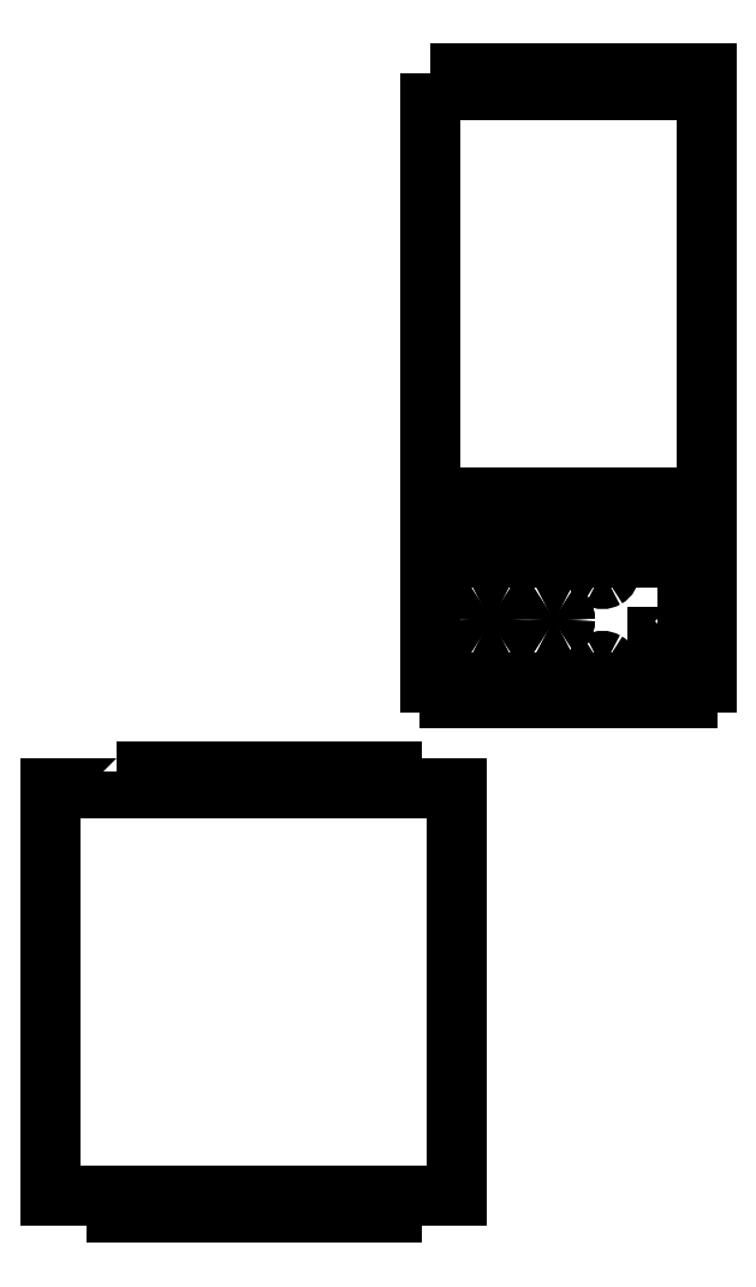
<metadata>
{"format":"dxf","ext":"dxf","renderer":"ezdxf+matplotlib","layout":"modelspace","background":"white","min_lineweight":24,"dpi":150}
</metadata>
<code>
0
SECTION
2
ENTITIES
0
LWPOLYLINE
8
newlayer
90
42
70
0
10
100.7
20
171.3
30
0
10
100.7
20
168.3
30
0
10
97.37
20
168.3
30
0
10
97.37
20
160
30
0
10
97.38
20
160
30
0
10
97.38
20
154.1
30
0
10
97.37
20
154.1
30
0
10
97.37
20
145.8
30
0
10
100.7
20
145.8
30
0
10
100.7
20
142.8
30
0
10
106.8
20
142.8
30
0
10
106.8
20
145.8
30
0
10
113.1
20
145.8
30
0
10
113.1
20
142.8
30
0
10
119.2
20
142.8
30
0
10
119.2
20
145.8
30
0
10
125.5
20
145.8
30
0
10
125.5
20
142.8
30
0
10
131.6
20
142.8
30
0
10
131.6
20
145.8
30
0
10
137.9
20
145.8
30
0
10
137.9
20
142.8
30
0
10
144
20
142.8
30
0
10
144
20
145.8
30
0
10
147.4
20
145.8
30
0
10
147.4
20
168.3
30
0
10
144
20
168.3
30
0
10
144
20
171.3
30
0
10
137.9
20
171.3
30
0
10
137.9
20
168.3
30
0
10
131.6
20
168.3
30
0
10
131.6
20
171.3
30
0
10
125.5
20
171.3
30
0
10
125.5
20
168.3
30
0
10
119.2
20
168.3
30
0
10
119.2
20
171.3
30
0
10
113.1
20
171.3
30
0
10
113.1
20
168.3
30
0
10
106.8
20
168.3
30
0
10
106.8
20
171.3
30
0
10
100.7
20
171.3
30
0
10
100.7
20
171.3
30
0
0
SPLINE
8
newlayer
70
8
71
3
72
8
73
4
74
0
40
0
40
0
40
0
40
0
40
1
40
1
40
1
40
1
10
111.9
20
157
30
0
10
111.9
20
155.7
30
0
10
111.2
20
154.5
30
0
10
110.1
20
153.9
30
0
0
SPLINE
8
newlayer
70
8
71
3
72
8
73
4
74
0
40
0
40
0
40
0
40
0
40
1
40
1
40
1
40
1
10
110.1
20
153.9
30
0
10
109
20
153.2
30
0
10
107.6
20
153.2
30
0
10
106.5
20
153.9
30
0
0
SPLINE
8
newlayer
70
8
71
3
72
8
73
4
74
0
40
0
40
0
40
0
40
0
40
1
40
1
40
1
40
1
10
106.5
20
153.9
30
0
10
105.4
20
154.5
30
0
10
104.7
20
155.7
30
0
10
104.7
20
157
30
0
0
SPLINE
8
newlayer
70
8
71
3
72
8
73
4
74
0
40
0
40
0
40
0
40
0
40
1
40
1
40
1
40
1
10
104.7
20
157
30
0
10
104.7
20
158.3
30
0
10
105.4
20
159.5
30
0
10
106.5
20
160.1
30
0
0
SPLINE
8
newlayer
70
8
71
3
72
8
73
4
74
0
40
0
40
0
40
0
40
0
40
1
40
1
40
1
40
1
10
106.5
20
160.1
30
0
10
107.6
20
160.8
30
0
10
109
20
160.8
30
0
10
110.1
20
160.1
30
0
0
SPLINE
8
newlayer
70
8
71
3
72
8
73
4
74
0
40
0
40
0
40
0
40
0
40
1
40
1
40
1
40
1
10
110.1
20
160.1
30
0
10
111.2
20
159.5
30
0
10
111.9
20
158.3
30
0
10
111.9
20
157
30
0
0
LWPOLYLINE
8
newlayer
90
62
70
0
10
97.37
20
256.1
30
0
10
97.37
20
249.8
30
0
10
97.38
20
249.8
30
0
10
97.38
20
243.9
30
0
10
97.37
20
243.9
30
0
10
97.37
20
237.5
30
0
10
97.38
20
237.5
30
0
10
97.38
20
231.6
30
0
10
97.37
20
231.6
30
0
10
97.37
20
225.3
30
0
10
97.38
20
225.3
30
0
10
97.38
20
219.3
30
0
10
97.37
20
219.3
30
0
10
97.37
20
213
30
0
10
97.38
20
213
30
0
10
97.38
20
207.1
30
0
10
97.37
20
207.1
30
0
10
97.37
20
200.7
30
0
10
97.38
20
200.7
30
0
10
97.38
20
194.8
30
0
10
97.37
20
194.8
30
0
10
97.37
20
188.5
30
0
10
97.38
20
188.5
30
0
10
97.38
20
182.6
30
0
10
97.37
20
182.6
30
0
10
97.37
20
176.3
30
0
10
100.8
20
176.3
30
0
10
100.8
20
179.3
30
0
10
106.7
20
179.3
30
0
10
106.7
20
176.3
30
0
10
113.2
20
176.3
30
0
10
113.2
20
179.3
30
0
10
119.1
20
179.3
30
0
10
119.1
20
176.3
30
0
10
125.6
20
176.3
30
0
10
125.6
20
179.3
30
0
10
131.5
20
179.3
30
0
10
131.5
20
176.3
30
0
10
138
20
176.3
30
0
10
138
20
179.3
30
0
10
143.9
20
179.3
30
0
10
143.9
20
176.3
30
0
10
147.4
20
176.3
30
0
10
147.4
20
256.1
30
0
10
143.9
20
256.1
30
0
10
143.9
20
253.1
30
0
10
138
20
253.1
30
0
10
138
20
256.1
30
0
10
131.5
20
256.1
30
0
10
131.5
20
253.1
30
0
10
125.6
20
253.1
30
0
10
125.6
20
256.1
30
0
10
119.1
20
256.1
30
0
10
119.1
20
253.1
30
0
10
113.2
20
253.1
30
0
10
113.2
20
256.1
30
0
10
106.7
20
256.1
30
0
10
106.7
20
253.1
30
0
10
100.8
20
253.1
30
0
10
100.8
20
256.1
30
0
10
97.37
20
256.1
30
0
10
97.37
20
256.1
30
0
0
SPLINE
8
newlayer
70
8
71
3
72
8
73
4
74
0
40
0
40
0
40
0
40
0
40
1
40
1
40
1
40
1
10
121.7
20
157
30
0
10
121.7
20
156.3
30
0
10
121.3
20
155.6
30
0
10
120.7
20
155.3
30
0
0
SPLINE
8
newlayer
70
8
71
3
72
8
73
4
74
0
40
0
40
0
40
0
40
0
40
1
40
1
40
1
40
1
10
120.7
20
155.3
30
0
10
120.1
20
154.9
30
0
10
119.3
20
154.9
30
0
10
118.7
20
155.3
30
0
0
SPLINE
8
newlayer
70
8
71
3
72
8
73
4
74
0
40
0
40
0
40
0
40
0
40
1
40
1
40
1
40
1
10
118.7
20
155.3
30
0
10
118.1
20
155.6
30
0
10
117.7
20
156.3
30
0
10
117.7
20
157
30
0
0
SPLINE
8
newlayer
70
8
71
3
72
8
73
4
74
0
40
0
40
0
40
0
40
0
40
1
40
1
40
1
40
1
10
117.7
20
157
30
0
10
117.7
20
157.7
30
0
10
118.1
20
158.4
30
0
10
118.7
20
158.7
30
0
0
SPLINE
8
newlayer
70
8
71
3
72
8
73
4
74
0
40
0
40
0
40
0
40
0
40
1
40
1
40
1
40
1
10
118.7
20
158.7
30
0
10
119.3
20
159.1
30
0
10
120.1
20
159.1
30
0
10
120.7
20
158.7
30
0
0
SPLINE
8
newlayer
70
8
71
3
72
8
73
4
74
0
40
0
40
0
40
0
40
0
40
1
40
1
40
1
40
1
10
120.7
20
158.7
30
0
10
121.3
20
158.4
30
0
10
121.7
20
157.7
30
0
10
121.7
20
157
30
0
0
LWPOLYLINE
8
newlayer
90
2
70
0
10
111.9
20
157
30
0
10
111.9
20
157
30
0
0
LWPOLYLINE
8
newlayer
90
2
70
0
10
121.7
20
157
30
0
10
121.7
20
157
30
0
0
SPLINE
8
newlayer
70
8
71
3
72
8
73
4
74
0
40
0
40
0
40
0
40
0
40
1
40
1
40
1
40
1
10
129.8
20
148.3
30
0
10
129.8
20
147.8
30
0
10
129.6
20
147.4
30
0
10
129.2
20
147.2
30
0
0
SPLINE
8
newlayer
70
8
71
3
72
8
73
4
74
0
40
0
40
0
40
0
40
0
40
1
40
1
40
1
40
1
10
129.2
20
147.2
30
0
10
128.8
20
147
30
0
10
128.3
20
147
30
0
10
127.9
20
147.2
30
0
0
SPLINE
8
newlayer
70
8
71
3
72
8
73
4
74
0
40
0
40
0
40
0
40
0
40
1
40
1
40
1
40
1
10
127.9
20
147.2
30
0
10
127.5
20
147.4
30
0
10
127.3
20
147.8
30
0
10
127.3
20
148.3
30
0
0
SPLINE
8
newlayer
70
8
71
3
72
8
73
4
74
0
40
0
40
0
40
0
40
0
40
1
40
1
40
1
40
1
10
127.3
20
148.3
30
0
10
127.3
20
148.8
30
0
10
127.5
20
149.2
30
0
10
127.9
20
149.4
30
0
0
SPLINE
8
newlayer
70
8
71
3
72
8
73
4
74
0
40
0
40
0
40
0
40
0
40
1
40
1
40
1
40
1
10
127.9
20
149.4
30
0
10
128.3
20
149.6
30
0
10
128.8
20
149.6
30
0
10
129.2
20
149.4
30
0
0
SPLINE
8
newlayer
70
8
71
3
72
8
73
4
74
0
40
0
40
0
40
0
40
0
40
1
40
1
40
1
40
1
10
129.2
20
149.4
30
0
10
129.6
20
149.2
30
0
10
129.8
20
148.8
30
0
10
129.8
20
148.3
30
0
0
LWPOLYLINE
8
newlayer
90
5
70
0
10
138.5
20
159.5
30
0
10
141
20
159.5
30
0
10
141
20
154.1
30
0
10
138.5
20
154.1
30
0
10
138.5
20
159.5
30
0
0
SPLINE
8
newlayer
70
8
71
3
72
8
73
4
74
0
40
0
40
0
40
0
40
0
40
1
40
1
40
1
40
1
10
129.8
20
165.7
30
0
10
129.8
20
165.3
30
0
10
129.6
20
164.8
30
0
10
129.2
20
164.6
30
0
0
SPLINE
8
newlayer
70
8
71
3
72
8
73
4
74
0
40
0
40
0
40
0
40
0
40
1
40
1
40
1
40
1
10
129.2
20
164.6
30
0
10
128.8
20
164.4
30
0
10
128.3
20
164.4
30
0
10
127.9
20
164.6
30
0
0
SPLINE
8
newlayer
70
8
71
3
72
8
73
4
74
0
40
0
40
0
40
0
40
0
40
1
40
1
40
1
40
1
10
127.9
20
164.6
30
0
10
127.5
20
164.8
30
0
10
127.3
20
165.3
30
0
10
127.3
20
165.7
30
0
0
SPLINE
8
newlayer
70
8
71
3
72
8
73
4
74
0
40
0
40
0
40
0
40
0
40
1
40
1
40
1
40
1
10
127.3
20
165.7
30
0
10
127.3
20
166.2
30
0
10
127.5
20
166.6
30
0
10
127.9
20
166.8
30
0
0
SPLINE
8
newlayer
70
8
71
3
72
8
73
4
74
0
40
0
40
0
40
0
40
0
40
1
40
1
40
1
40
1
10
127.9
20
166.8
30
0
10
128.3
20
167
30
0
10
128.8
20
167
30
0
10
129.2
20
166.8
30
0
0
SPLINE
8
newlayer
70
8
71
3
72
8
73
4
74
0
40
0
40
0
40
0
40
0
40
1
40
1
40
1
40
1
10
129.2
20
166.8
30
0
10
129.6
20
166.6
30
0
10
129.8
20
166.2
30
0
10
129.8
20
165.7
30
0
0
LWPOLYLINE
8
newlayer
90
2
70
0
10
129.8
20
148.3
30
0
10
129.8
20
148.3
30
0
0
SPLINE
8
newlayer
70
8
71
3
72
8
73
4
74
0
40
0
40
0
40
0
40
0
40
1
40
1
40
1
40
1
10
111.9
20
157
30
0
10
111.9
20
155.7
30
0
10
111.2
20
154.5
30
0
10
110.1
20
153.9
30
0
0
SPLINE
8
newlayer
70
8
71
3
72
8
73
4
74
0
40
0
40
0
40
0
40
0
40
1
40
1
40
1
40
1
10
110.1
20
153.9
30
0
10
109
20
153.2
30
0
10
107.6
20
153.2
30
0
10
106.5
20
153.9
30
0
0
SPLINE
8
newlayer
70
8
71
3
72
8
73
4
74
0
40
0
40
0
40
0
40
0
40
1
40
1
40
1
40
1
10
106.5
20
153.9
30
0
10
105.4
20
154.5
30
0
10
104.7
20
155.7
30
0
10
104.7
20
157
30
0
0
SPLINE
8
newlayer
70
8
71
3
72
8
73
4
74
0
40
0
40
0
40
0
40
0
40
1
40
1
40
1
40
1
10
104.7
20
157
30
0
10
104.7
20
158.3
30
0
10
105.4
20
159.5
30
0
10
106.5
20
160.1
30
0
0
SPLINE
8
newlayer
70
8
71
3
72
8
73
4
74
0
40
0
40
0
40
0
40
0
40
1
40
1
40
1
40
1
10
106.5
20
160.1
30
0
10
107.6
20
160.8
30
0
10
109
20
160.8
30
0
10
110.1
20
160.1
30
0
0
SPLINE
8
newlayer
70
8
71
3
72
8
73
4
74
0
40
0
40
0
40
0
40
0
40
1
40
1
40
1
40
1
10
110.1
20
160.1
30
0
10
111.2
20
159.5
30
0
10
111.9
20
158.3
30
0
10
111.9
20
157
30
0
0
LWPOLYLINE
8
newlayer
90
2
70
0
10
129.8
20
165.7
30
0
10
129.8
20
165.7
30
0
0
SPLINE
8
newlayer
70
8
71
3
72
8
73
4
74
0
40
0
40
0
40
0
40
0
40
1
40
1
40
1
40
1
10
121.7
20
157
30
0
10
121.7
20
156.3
30
0
10
121.3
20
155.6
30
0
10
120.7
20
155.3
30
0
0
SPLINE
8
newlayer
70
8
71
3
72
8
73
4
74
0
40
0
40
0
40
0
40
0
40
1
40
1
40
1
40
1
10
120.7
20
155.3
30
0
10
120.1
20
154.9
30
0
10
119.3
20
154.9
30
0
10
118.7
20
155.3
30
0
0
SPLINE
8
newlayer
70
8
71
3
72
8
73
4
74
0
40
0
40
0
40
0
40
0
40
1
40
1
40
1
40
1
10
118.7
20
155.3
30
0
10
118.1
20
155.6
30
0
10
117.7
20
156.3
30
0
10
117.7
20
157
30
0
0
SPLINE
8
newlayer
70
8
71
3
72
8
73
4
74
0
40
0
40
0
40
0
40
0
40
1
40
1
40
1
40
1
10
117.7
20
157
30
0
10
117.7
20
157.7
30
0
10
118.1
20
158.4
30
0
10
118.7
20
158.7
30
0
0
SPLINE
8
newlayer
70
8
71
3
72
8
73
4
74
0
40
0
40
0
40
0
40
0
40
1
40
1
40
1
40
1
10
118.7
20
158.7
30
0
10
119.3
20
159.1
30
0
10
120.1
20
159.1
30
0
10
120.7
20
158.7
30
0
0
SPLINE
8
newlayer
70
8
71
3
72
8
73
4
74
0
40
0
40
0
40
0
40
0
40
1
40
1
40
1
40
1
10
120.7
20
158.7
30
0
10
121.3
20
158.4
30
0
10
121.7
20
157.7
30
0
10
121.7
20
157
30
0
0
LWPOLYLINE
8
newlayer
90
2
70
0
10
111.9
20
157
30
0
10
111.9
20
157
30
0
0
LWPOLYLINE
8
newlayer
90
2
70
0
10
121.7
20
157
30
0
10
121.7
20
157
30
0
0
LWPOLYLINE
8
newlayer
90
46
70
0
10
40.31
20
129.4
30
0
10
40.31
20
126.4
30
0
10
28.46
20
126.4
30
0
10
28.46
20
52.61
30
0
10
40.31
20
52.61
30
0
10
40.31
20
49.6
30
0
10
43.77
20
49.6
30
0
10
43.77
20
52.6
30
0
10
49.68
20
52.6
30
0
10
49.68
20
49.6
30
0
10
56.17
20
49.6
30
0
10
56.17
20
52.6
30
0
10
62.08
20
52.6
30
0
10
62.08
20
49.6
30
0
10
68.57
20
49.6
30
0
10
68.57
20
52.6
30
0
10
74.48
20
52.6
30
0
10
74.48
20
49.6
30
0
10
80.97
20
49.6
30
0
10
80.97
20
52.6
30
0
10
86.88
20
52.6
30
0
10
86.88
20
49.6
30
0
10
90.31
20
49.6
30
0
10
90.31
20
52.61
30
0
10
102.2
20
52.61
30
0
10
102.2
20
126.4
30
0
10
90.31
20
126.4
30
0
10
90.31
20
129.4
30
0
10
86.88
20
129.4
30
0
10
86.88
20
126.4
30
0
10
80.97
20
126.4
30
0
10
80.97
20
129.4
30
0
10
74.48
20
129.4
30
0
10
74.48
20
126.4
30
0
10
68.57
20
126.4
30
0
10
68.57
20
129.4
30
0
10
62.08
20
129.4
30
0
10
62.08
20
126.4
30
0
10
56.17
20
126.4
30
0
10
56.17
20
129.4
30
0
10
49.68
20
129.4
30
0
10
49.68
20
126.4
30
0
10
43.77
20
126.4
30
0
10
43.77
20
129.4
30
0
10
40.31
20
129.4
30
0
10
40.31
20
129.4
30
0
0
ENDSEC
0
EOF

</code>
